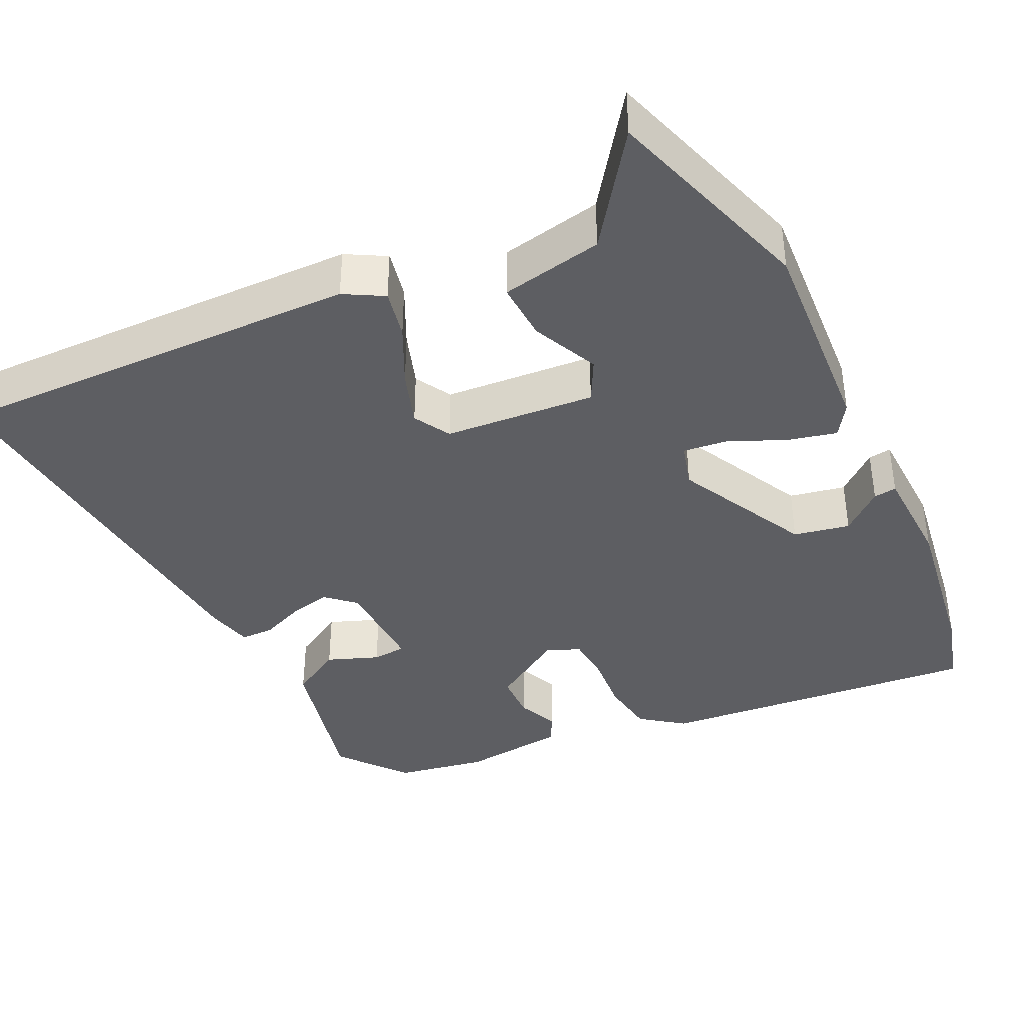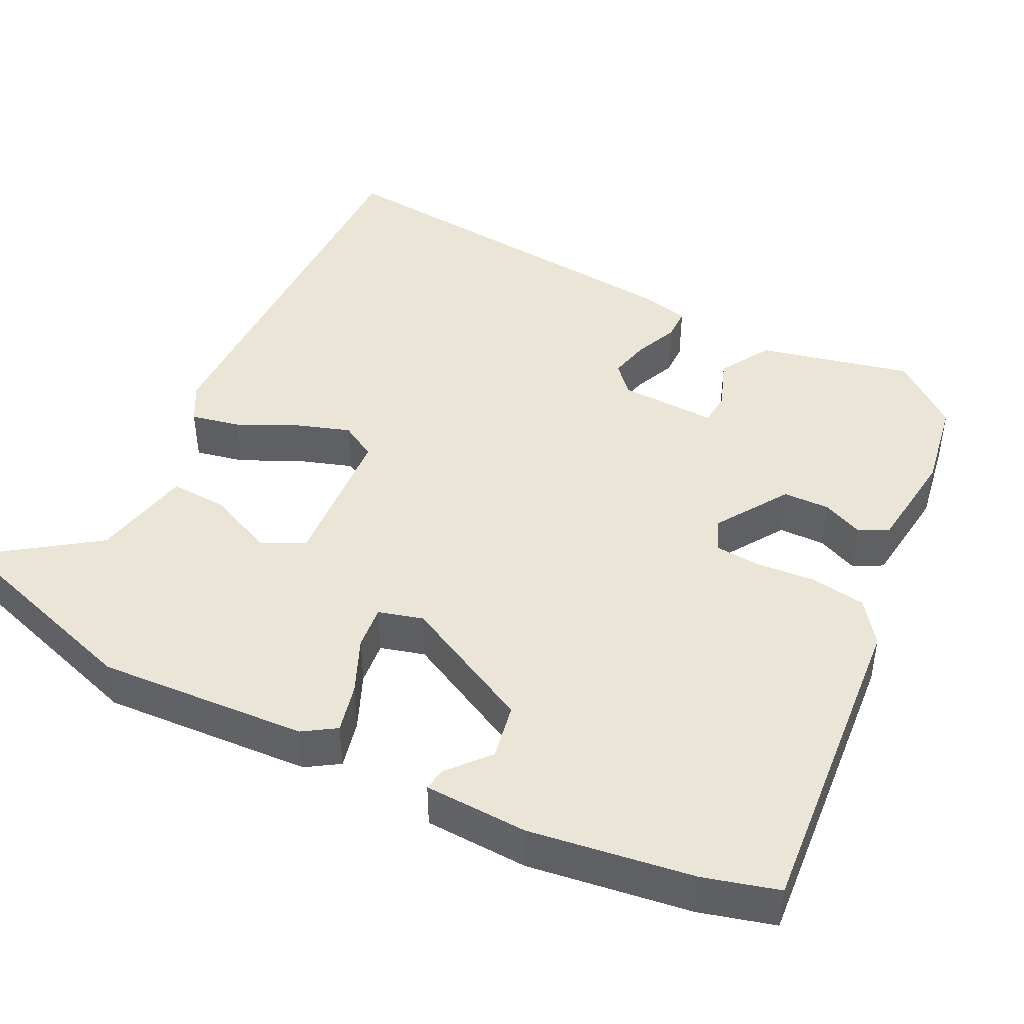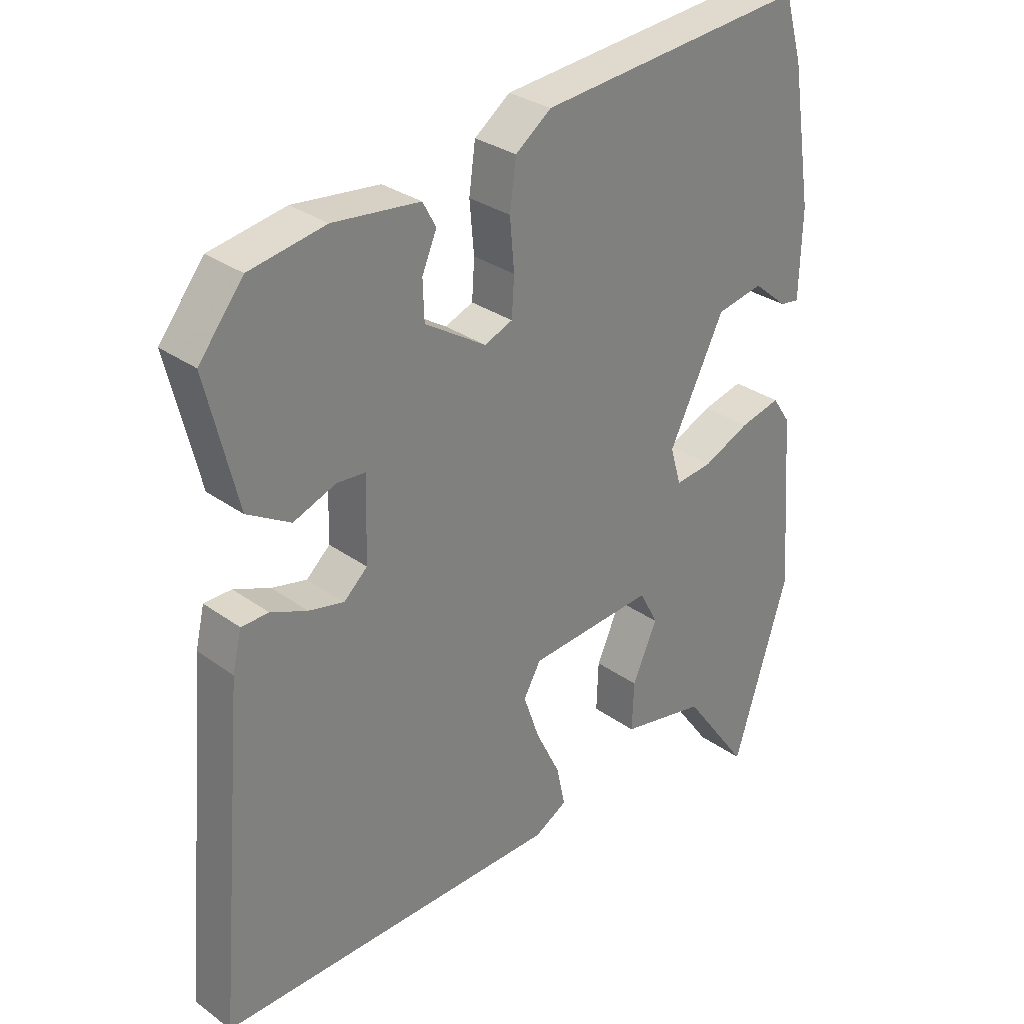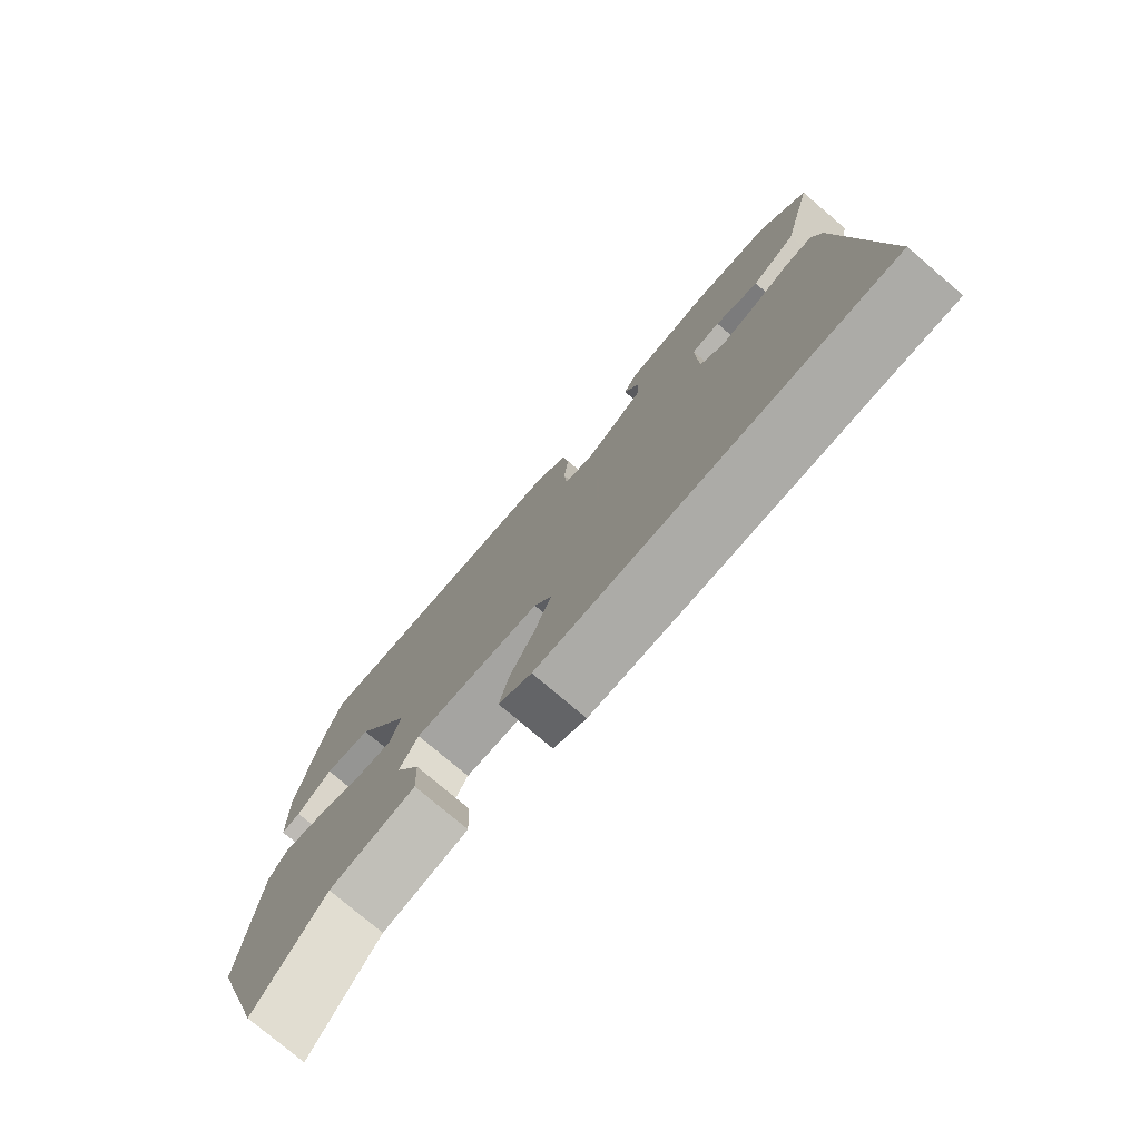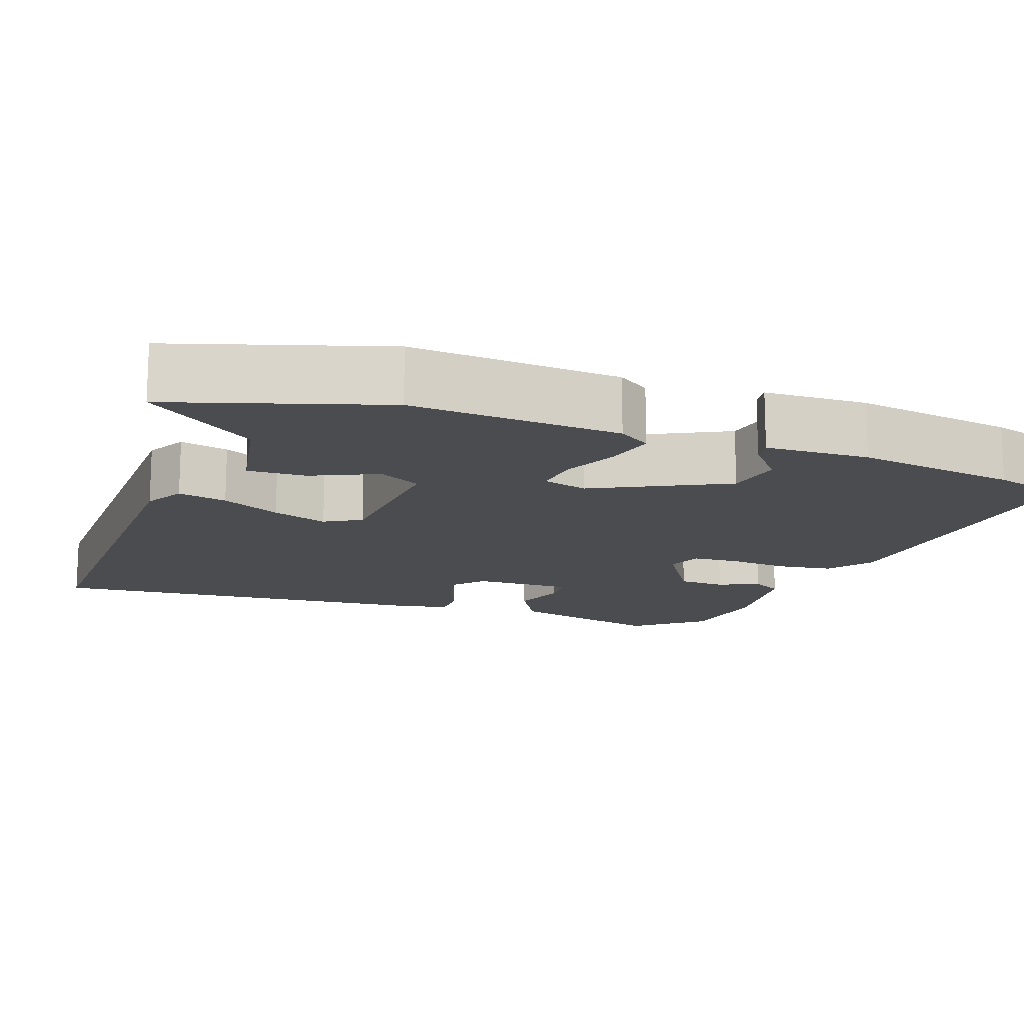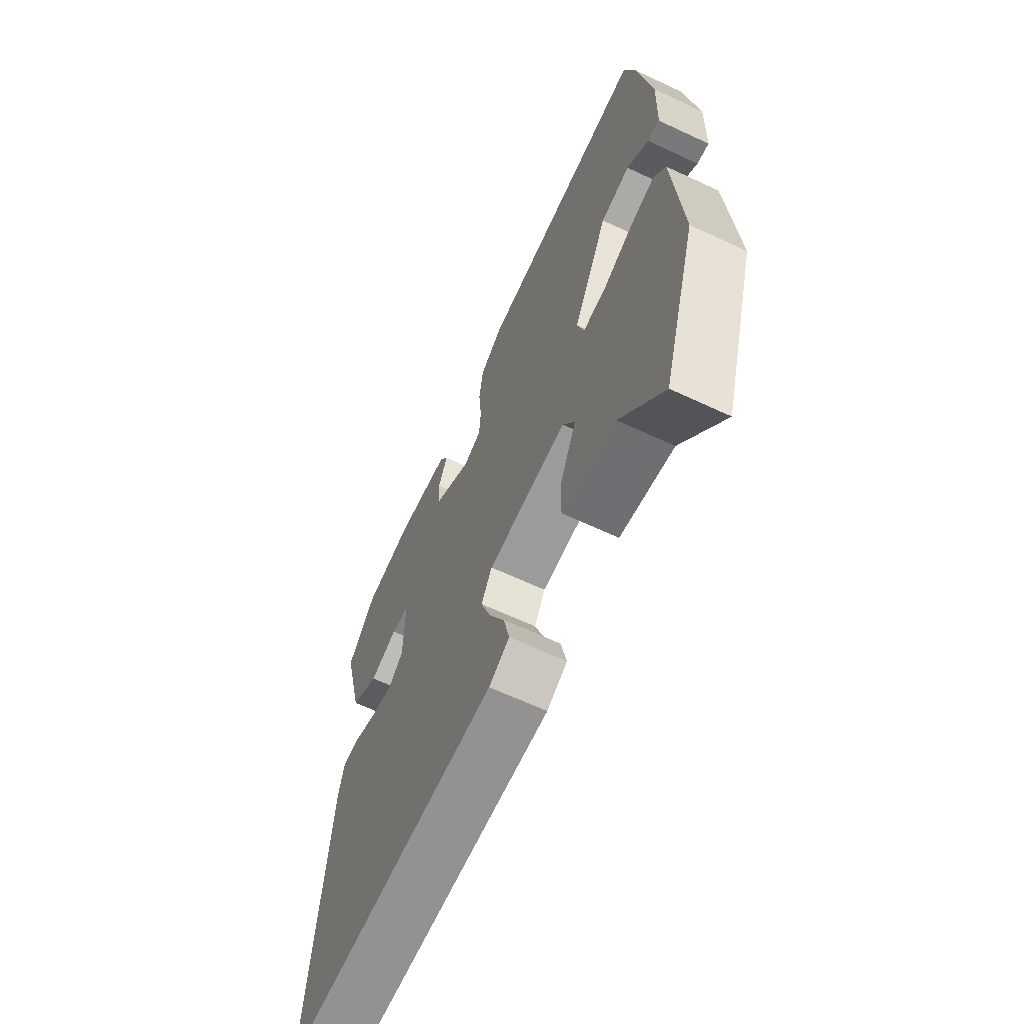
<metadata>
{"format":"obj","ext":"obj","renderer":"f3d","projection":"perspective","resolution":1024,"background":"white","views":[{"elev":-39.2,"azim":-153.8,"up":"+Y"},{"elev":44.1,"azim":-62.7,"up":"+Y"},{"elev":30.3,"azim":136.2,"up":"+Z"},{"elev":-77.6,"azim":49.7,"up":"+Z"},{"elev":-15.0,"azim":-109.4,"up":"+Y"},{"elev":-64.9,"azim":-115.2,"up":"+Z"}]}
</metadata>
<code>
v 0.496 0.07 -0.545
v -0.044 0.07 -0.53
v -0.095 0.07 -0.501
v -0.081 0.07 -0.437
v -0.043 0.07 -0.36
v -0.018 0.07 -0.288
v -0.045 0.07 -0.24
v -0.242 0.07 -0.223
v -0.271 0.07 -0.278
v -0.232 0.07 -0.365
v -0.229 0.07 -0.442
v -0.362 0.07 -0.467
v -0.466 0.07 -0.61
v -0.552 0.07 -0.333
v -0.532 0.07 -0.058
v -0.504 0.07 -0.016
v -0.44 0.07 -0.032
v -0.367 0.07 -0.065
v -0.309 0.07 -0.072
v -0.292 0.07 -0.014
v -0.379 0.07 0.161
v -0.452 0.07 0.176
v -0.506 0.07 0.131
v -0.536 0.07 0.127
v -0.54 0.07 0.263
v -0.507 0.07 0.475
v -0.479 0.07 0.572
v -0.057 0.07 0.53
v -0.001 0.07 0.488
v 0.009 0.07 0.415
v 0.002 0.07 0.337
v 0.006 0.07 0.277
v 0.05 0.07 0.259
v 0.146 0.07 0.319
v 0.148 0.07 0.38
v 0.125 0.07 0.434
v 0.146 0.07 0.472
v 0.282 0.07 0.486
v 0.401 0.07 0.464
v 0.471 0.07 0.375
v 0.422 0.07 0.175
v 0.354 0.07 0.136
v 0.287 0.07 0.162
v 0.243 0.07 0.159
v 0.246 0.07 0.031
v 0.283 0.07 -0.003
v 0.338 0.07 0.009
v 0.395 0.07 0.032
v 0.438 0.07 0.031
v 0.452 0.07 -0.029
v 0.496 0 -0.545
v -0.044 0 -0.53
v -0.095 0 -0.501
v -0.081 0 -0.437
v -0.043 0 -0.36
v -0.018 0 -0.288
v -0.045 0 -0.24
v -0.242 0 -0.223
v -0.271 0 -0.278
v -0.232 0 -0.365
v -0.229 0 -0.442
v -0.362 0 -0.467
v -0.466 0 -0.61
v -0.552 0 -0.333
v -0.532 0 -0.058
v -0.504 0 -0.016
v -0.44 0 -0.032
v -0.367 0 -0.065
v -0.309 0 -0.072
v -0.292 0 -0.014
v -0.379 0 0.161
v -0.452 0 0.176
v -0.506 0 0.131
v -0.536 0 0.127
v -0.54 0 0.263
v -0.507 0 0.475
v -0.479 0 0.572
v -0.057 0 0.53
v -0.001 0 0.488
v 0.009 0 0.415
v 0.002 0 0.337
v 0.006 0 0.277
v 0.05 0 0.259
v 0.146 0 0.319
v 0.148 0 0.38
v 0.125 0 0.434
v 0.146 0 0.472
v 0.282 0 0.486
v 0.401 0 0.464
v 0.471 0 0.375
v 0.422 0 0.175
v 0.354 0 0.136
v 0.287 0 0.162
v 0.243 0 0.159
v 0.246 0 0.031
v 0.283 0 -0.003
v 0.338 0 0.009
v 0.395 0 0.032
v 0.438 0 0.031
v 0.452 0 -0.029
f 47 48 49 50
f 46 47 50 1
f 45 46 1 2
f 44 45 2 3
f 40 41 42 43
f 40 43 44
f 39 40 44
f 38 39 44
f 35 36 37 38
f 34 35 38 44
f 33 34 44
f 32 33 44
f 28 29 30 31
f 28 31 32
f 27 28 32
f 26 27 32
f 22 23 24 25
f 21 22 25 26
f 20 21 26 32
f 15 16 17 18
f 15 18 19
f 12 13 14 15
f 12 15 19
f 9 10 11 12
f 9 12 19 20
f 44 3 4 5
f 44 5 6
f 32 44 6 7
f 8 9 20 32
f 7 8 32
f 100 99 98 97
f 51 100 97 96
f 52 51 96 95
f 53 52 95 94
f 93 92 91 90
f 94 93 90
f 94 90 89
f 94 89 88
f 88 87 86 85
f 94 88 85 84
f 94 84 83
f 94 83 82
f 81 80 79 78
f 82 81 78
f 82 78 77
f 82 77 76
f 75 74 73 72
f 76 75 72 71
f 82 76 71 70
f 68 67 66 65
f 69 68 65
f 65 64 63 62
f 69 65 62
f 62 61 60 59
f 70 69 62 59
f 55 54 53 94
f 56 55 94
f 57 56 94 82
f 82 70 59 58
f 82 58 57
f 1 51 52 2
f 2 52 53 3
f 3 53 54 4
f 4 54 55 5
f 5 55 56 6
f 6 56 57 7
f 7 57 58 8
f 8 58 59 9
f 9 59 60 10
f 10 60 61 11
f 11 61 62 12
f 12 62 63 13
f 13 63 64 14
f 14 64 65 15
f 15 65 66 16
f 16 66 67 17
f 17 67 68 18
f 18 68 69 19
f 19 69 70 20
f 20 70 71 21
f 21 71 72 22
f 22 72 73 23
f 23 73 74 24
f 24 74 75 25
f 25 75 76 26
f 26 76 77 27
f 27 77 78 28
f 28 78 79 29
f 29 79 80 30
f 30 80 81 31
f 31 81 82 32
f 32 82 83 33
f 33 83 84 34
f 34 84 85 35
f 35 85 86 36
f 36 86 87 37
f 37 87 88 38
f 38 88 89 39
f 39 89 90 40
f 40 90 91 41
f 41 91 92 42
f 42 92 93 43
f 43 93 94 44
f 44 94 95 45
f 45 95 96 46
f 46 96 97 47
f 47 97 98 48
f 48 98 99 49
f 49 99 100 50
f 50 100 51 1

</code>
